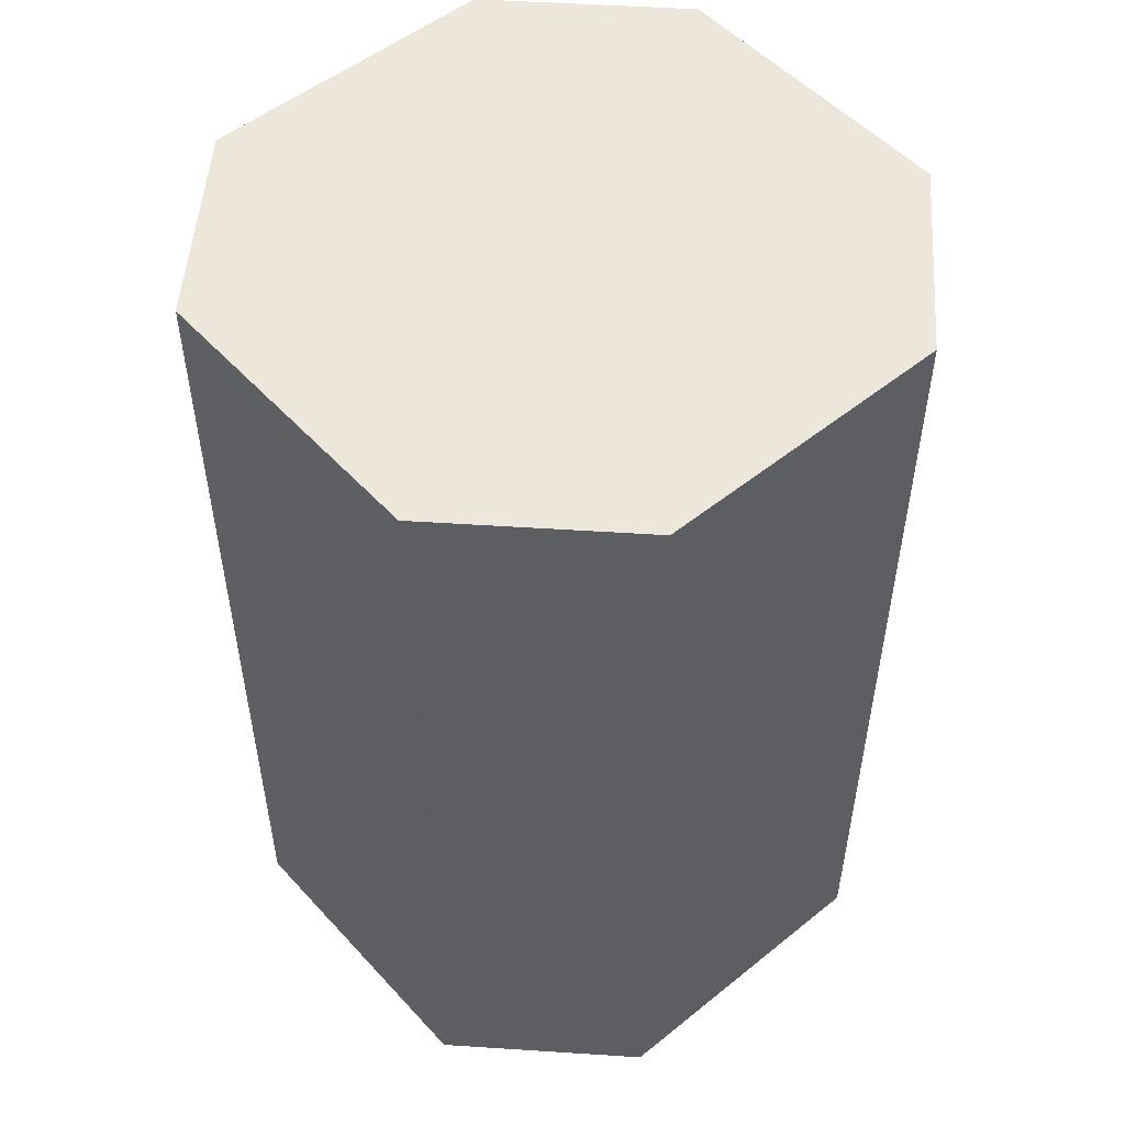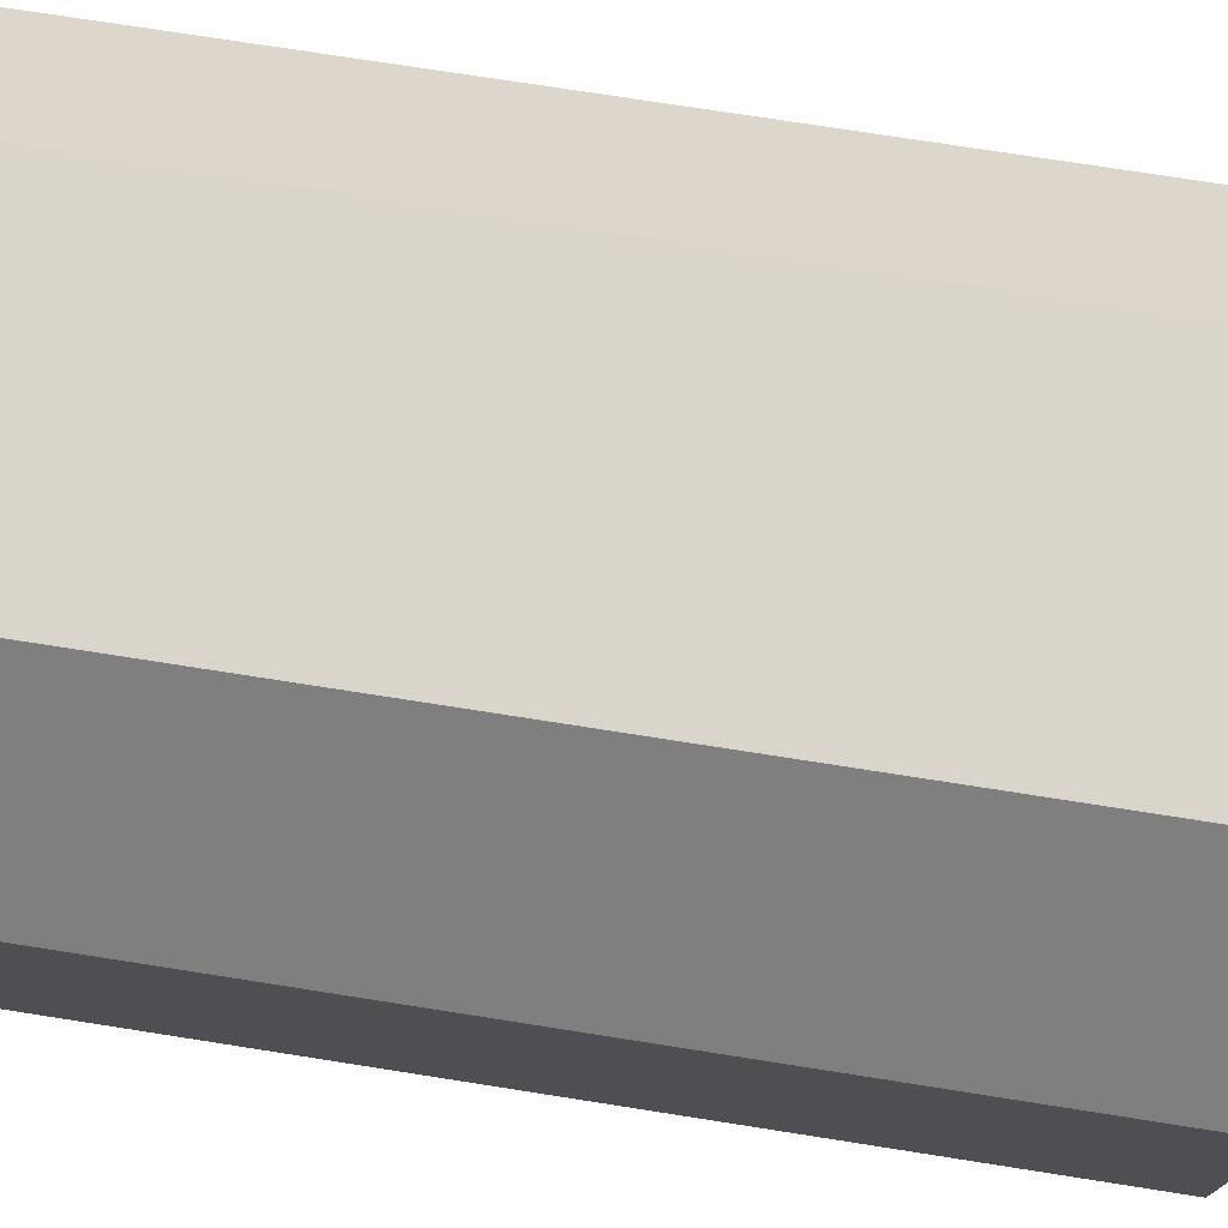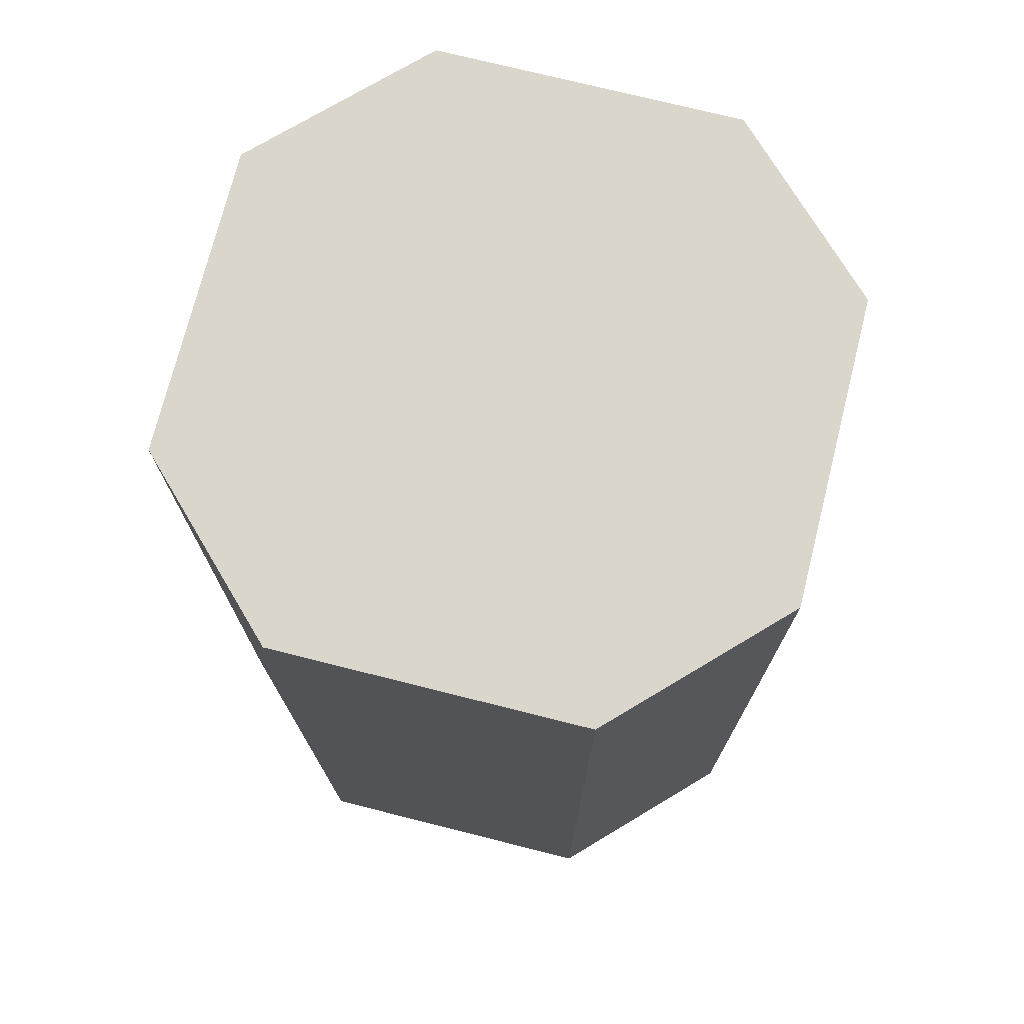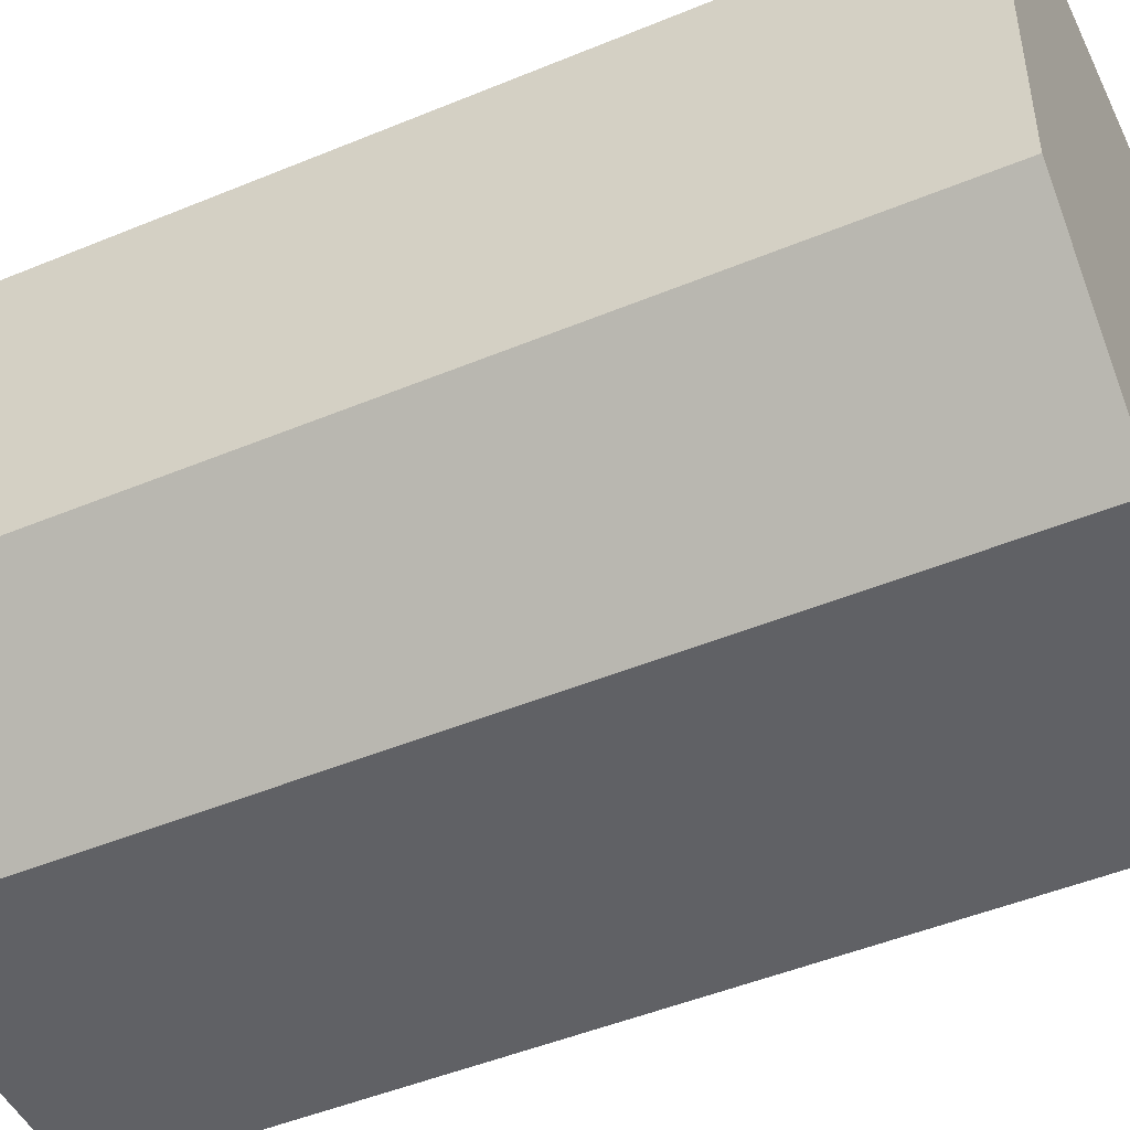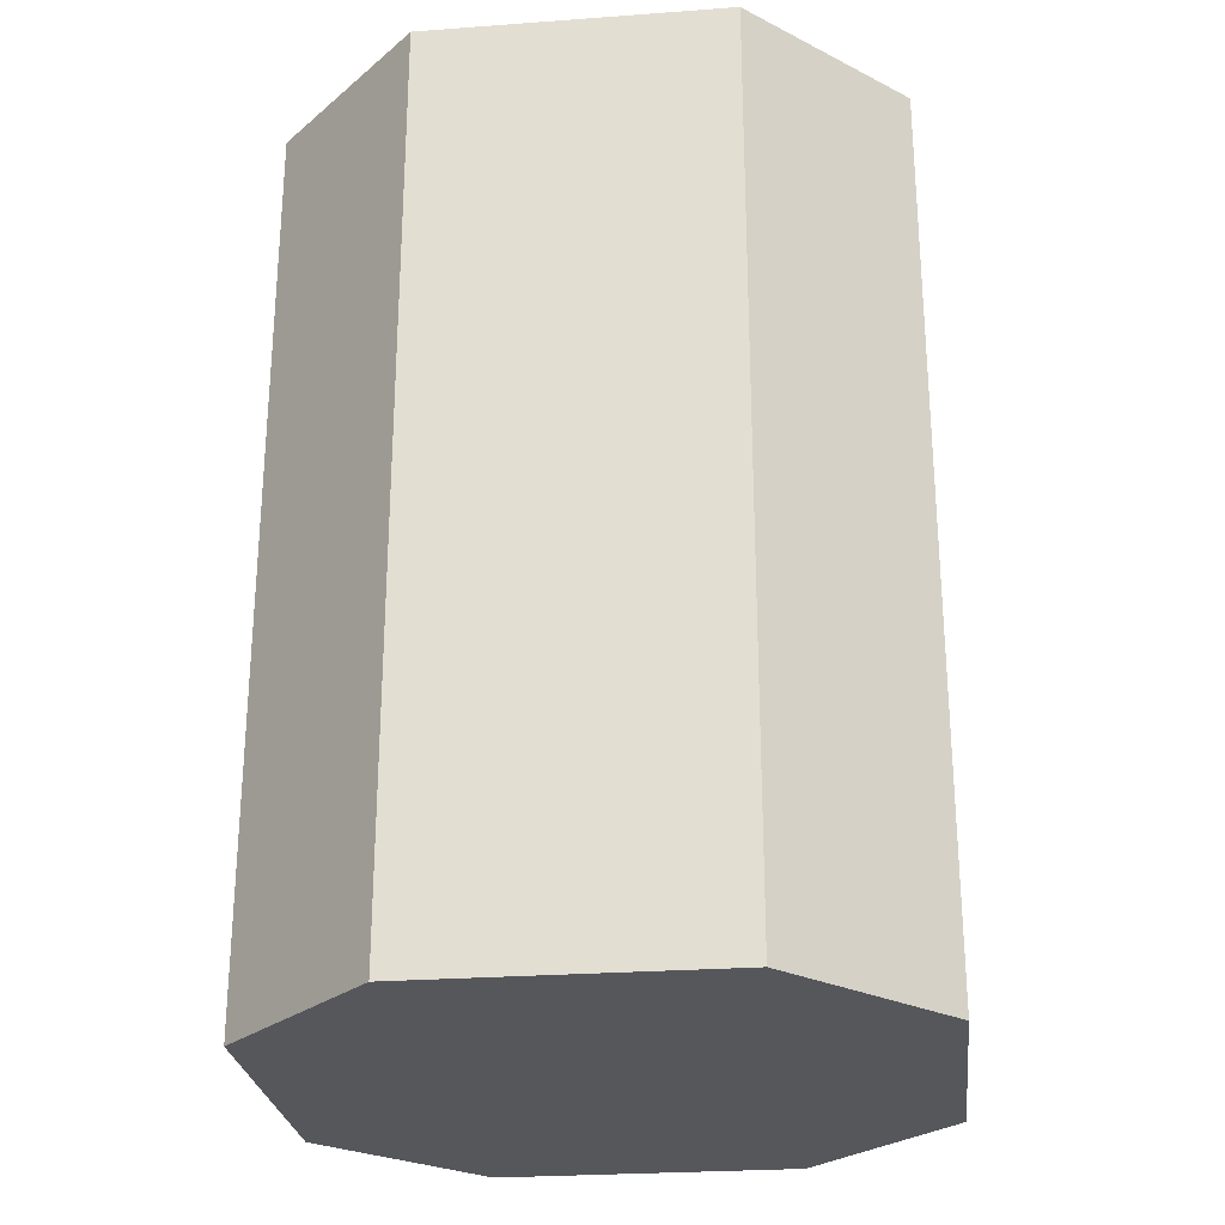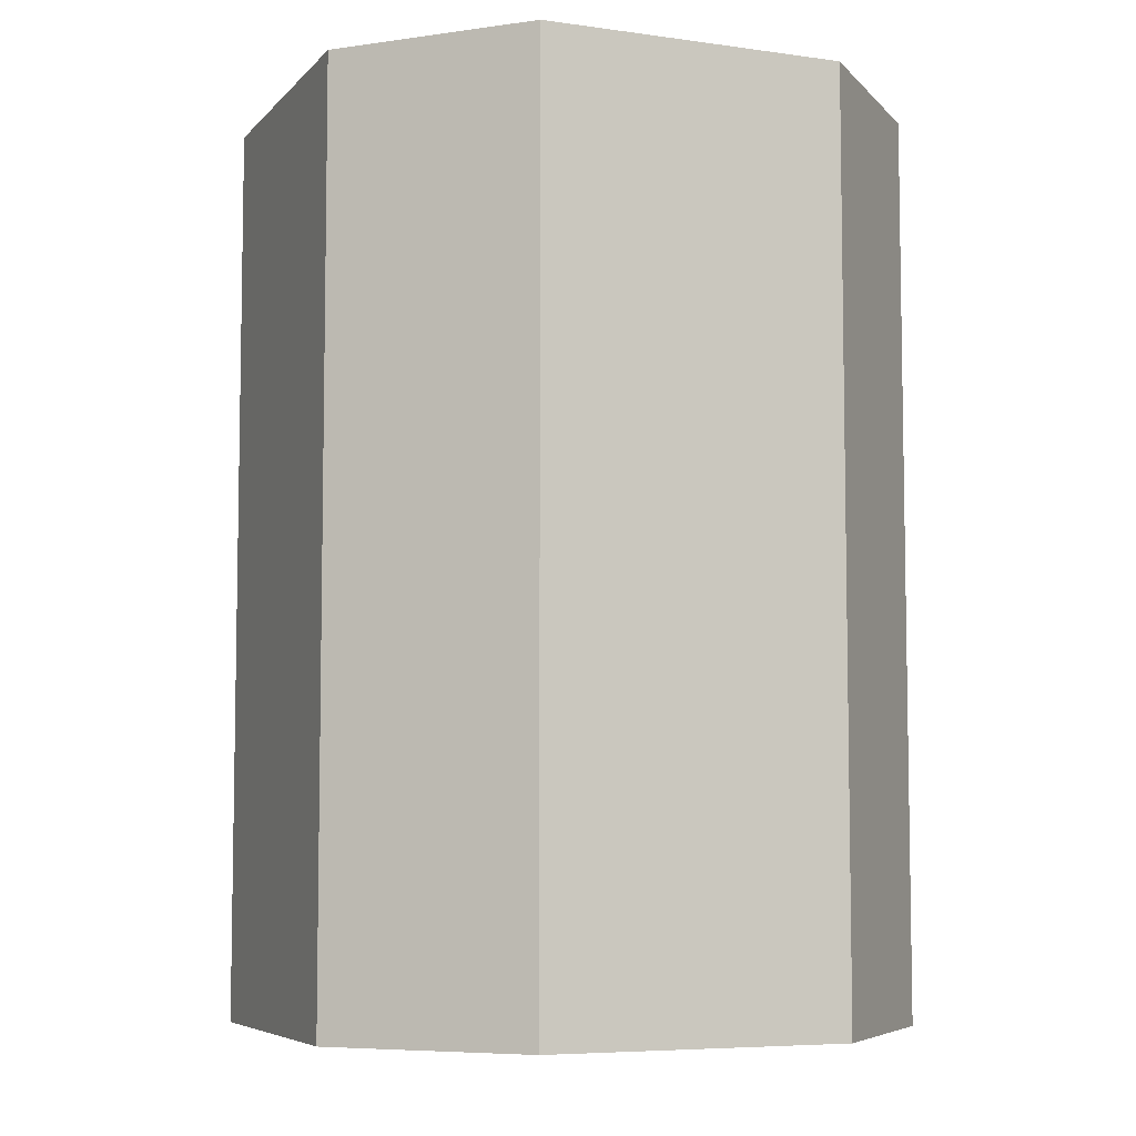
<metadata>
{"format":"obj","ext":"obj","renderer":"f3d","projection":"perspective","resolution":1024,"background":"white","views":[{"elev":52.0,"azim":-131.0,"up":"+Y"},{"elev":74.6,"azim":-81.1,"up":"+Z"},{"elev":73.8,"azim":14.1,"up":"+Y"},{"elev":-48.1,"azim":114.9,"up":"+Z"},{"elev":-26.4,"azim":-83.4,"up":"+Y"},{"elev":-6.4,"azim":67.6,"up":"+Y"}]}
</metadata>
<code>
o Default
v -0.5 -0.5 1
v -0.5 1.5 1
v 0.5 1.5 1
v 0.5 -0.5 1
v 0.5 -0.5 1
v 1 1.5 0.5
v 0.5 1.5 1
v 1 -0.5 0.5
v -0.5 -1.5 1
v 0.5 -0.5 1
v -0.5 -0.5 1
v 0.5 -1.5 1
v 0.5 -1.5 1
v 1 -0.5 0.5
v 0.5 -0.5 1
v 1 -1.5 0.5
v 1 -1.5 0.5
v 1 -0.5 -0.5
v 1 -0.5 0.5
v 1 -1.5 -0.5
v 1 -1.5 -0.5
v 0.5 -0.5 -1
v 1 -0.5 -0.5
v 0.5 -1.5 -1
v 1 -0.5 0.5
v 1 1.5 -0.5
v 1 1.5 0.5
v 1 -0.5 -0.5
v 1 -0.5 -0.5
v 0.5 1.5 -1
v 1 1.5 -0.5
v 0.5 -0.5 -1
v 0.5 -0.5 -1
v -0.5 1.5 -1
v 0.5 1.5 -1
v -0.5 -0.5 -1
v 0.5 -1.5 -1
v -0.5 -0.5 -1
v 0.5 -0.5 -1
v -0.5 -1.5 -1
v -0.5 -1.5 -1
v -1 -0.5 -0.5
v -0.5 -0.5 -1
v -1 -1.5 -0.5
v -0.5 -0.5 -1
v -1 1.5 -0.5
v -0.5 1.5 -1
v -1 -0.5 -0.5
v -1 -0.5 -0.5
v -1 1.5 0.5
v -1 1.5 -0.5
v -1 -0.5 0.5
v -1 -0.5 0.5
v -0.5 1.5 1
v -1 1.5 0.5
v -0.5 -0.5 1
v -1 -1.5 -0.5
v -1 -0.5 0.5
v -1 -0.5 -0.5
v -1 -1.5 0.5
v -1 -1.5 0.5
v -0.5 -0.5 1
v -1 -0.5 0.5
v -0.5 -1.5 1
v -1 1.5 0.5
v 1 1.5 -0.5
v -1 1.5 -0.5
v 1 1.5 0.5
v -0.5 1.5 1
v 1 1.5 0.5
v -1 1.5 0.5
v 0.5 1.5 1
v -1 1.5 -0.5
v 0.5 1.5 -1
v -0.5 1.5 -1
v 1 1.5 -0.5
v -1 -1.5 -0.5
v 1 -1.5 0.5
v -1 -1.5 0.5
v 1 -1.5 -0.5
v -1 -1.5 0.5
v 0.5 -1.5 1
v -0.5 -1.5 1
v 1 -1.5 0.5
v -0.5 -1.5 -1
v 1 -1.5 -0.5
v -1 -1.5 -0.5
v 0.5 -1.5 -1
g Scene
f 1 3 2
f 1 4 3
f 5 6 7
f 5 8 6
f 9 10 11
f 9 12 10
f 13 14 15
f 13 16 14
f 17 18 19
f 17 20 18
f 21 22 23
f 21 24 22
f 25 26 27
f 25 28 26
f 29 30 31
f 29 32 30
f 33 34 35
f 33 36 34
f 37 38 39
f 37 40 38
f 41 42 43
f 41 44 42
f 45 46 47
f 45 48 46
f 49 50 51
f 49 52 50
f 53 54 55
f 53 56 54
f 57 58 59
f 57 60 58
f 61 62 63
f 61 64 62
f 65 66 67
f 65 68 66
f 69 70 71
f 69 72 70
f 73 74 75
f 73 76 74
f 77 78 79
f 77 80 78
f 81 82 83
f 81 84 82
f 85 86 87
f 85 88 86

</code>
